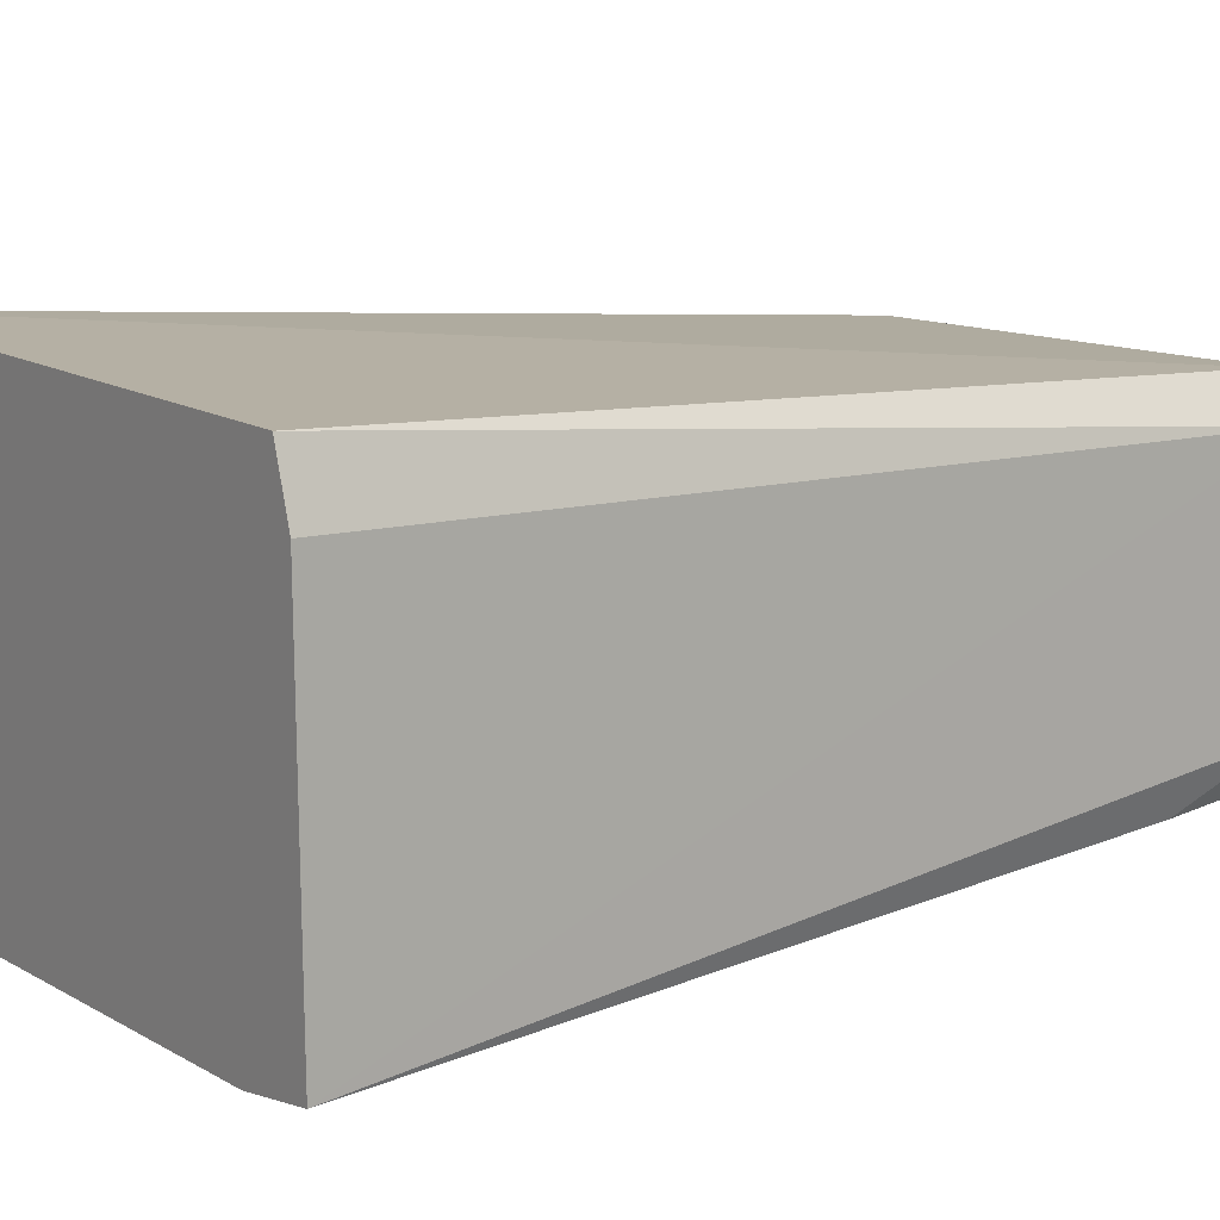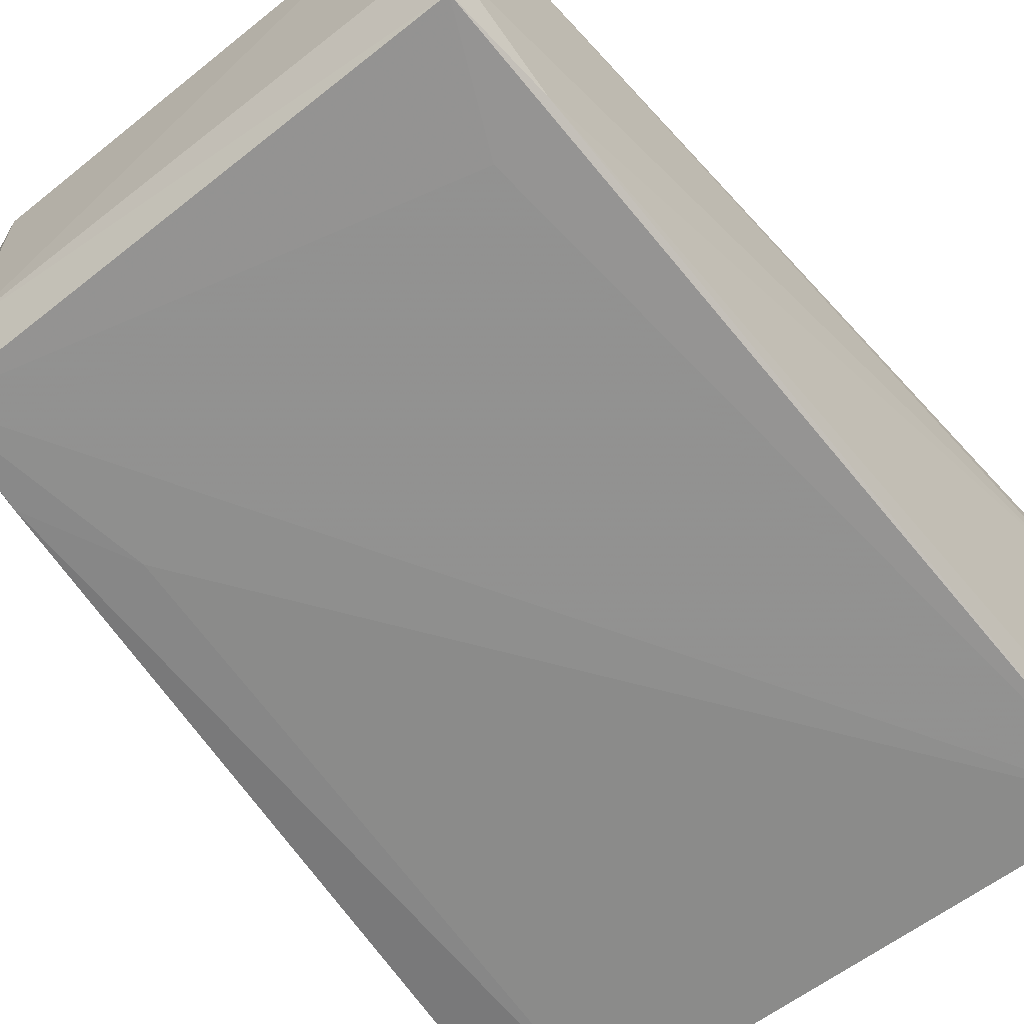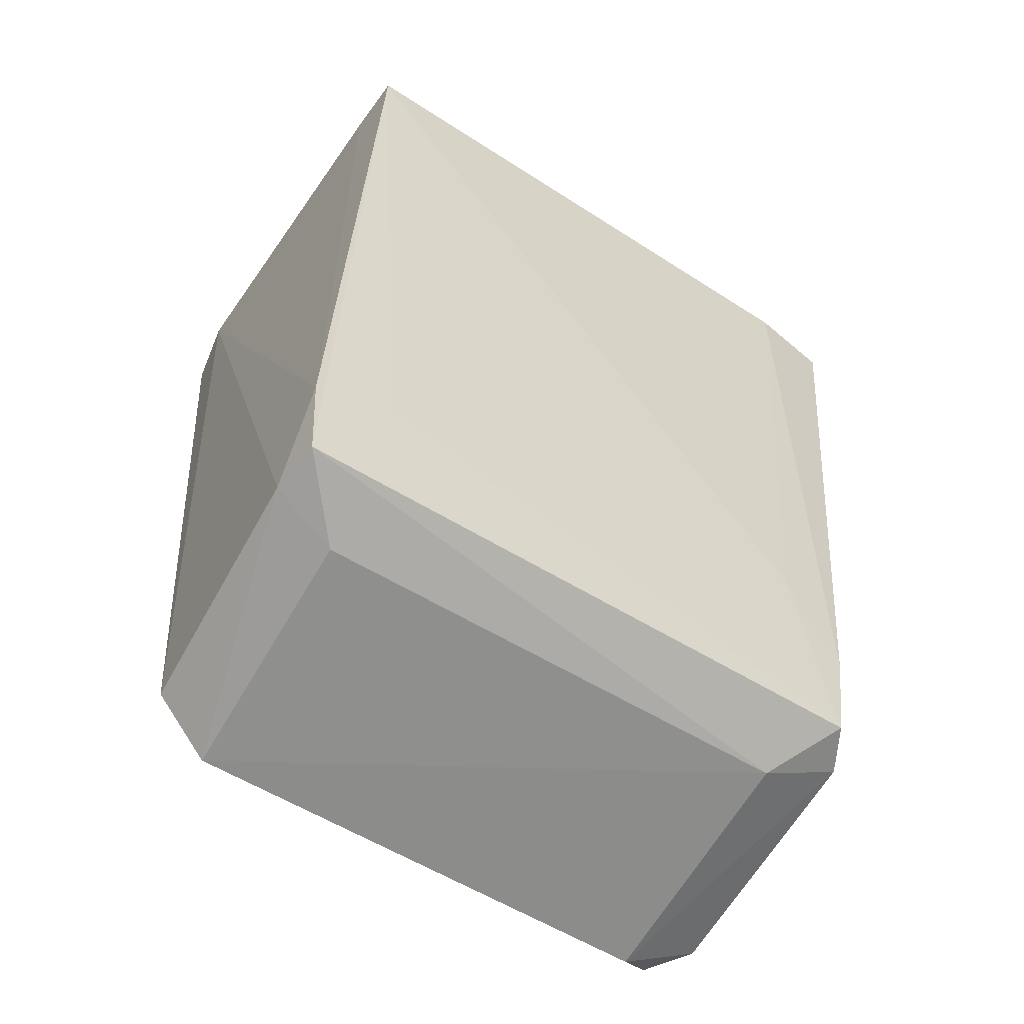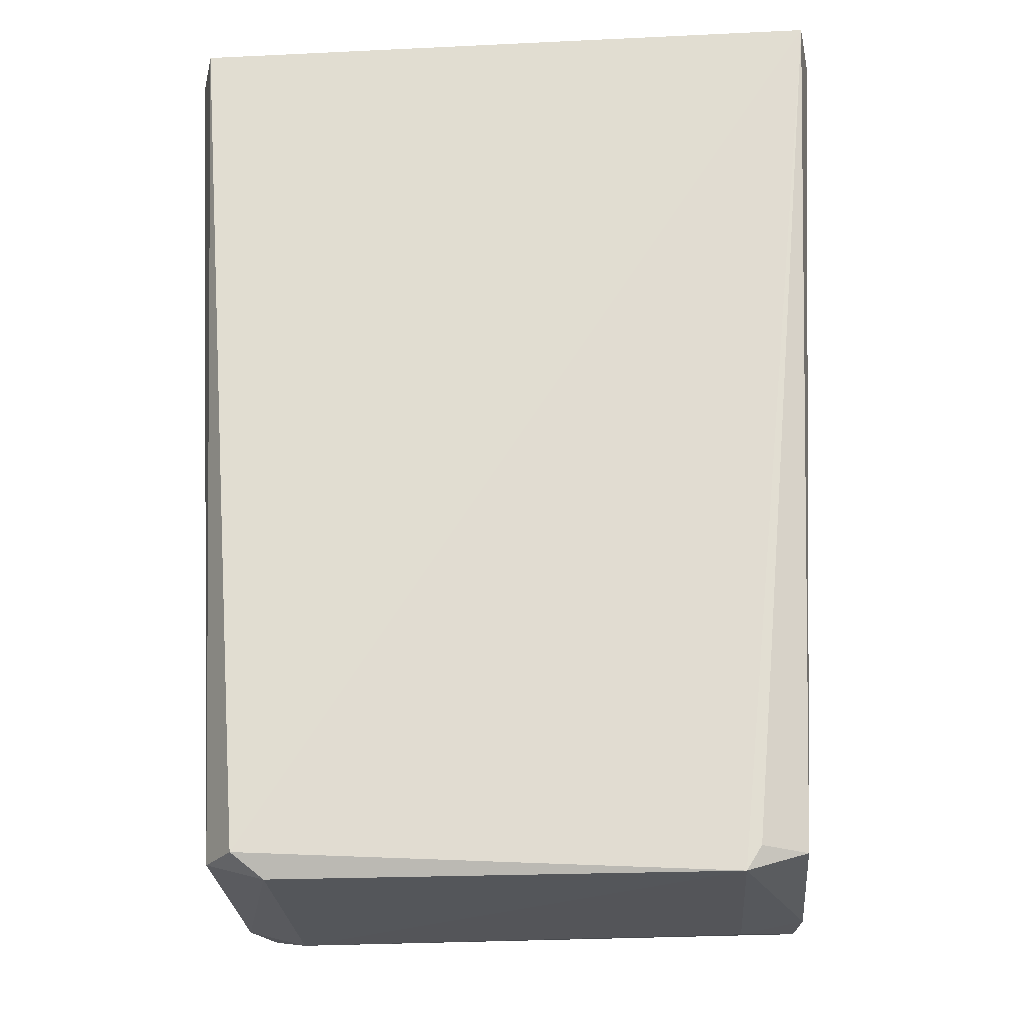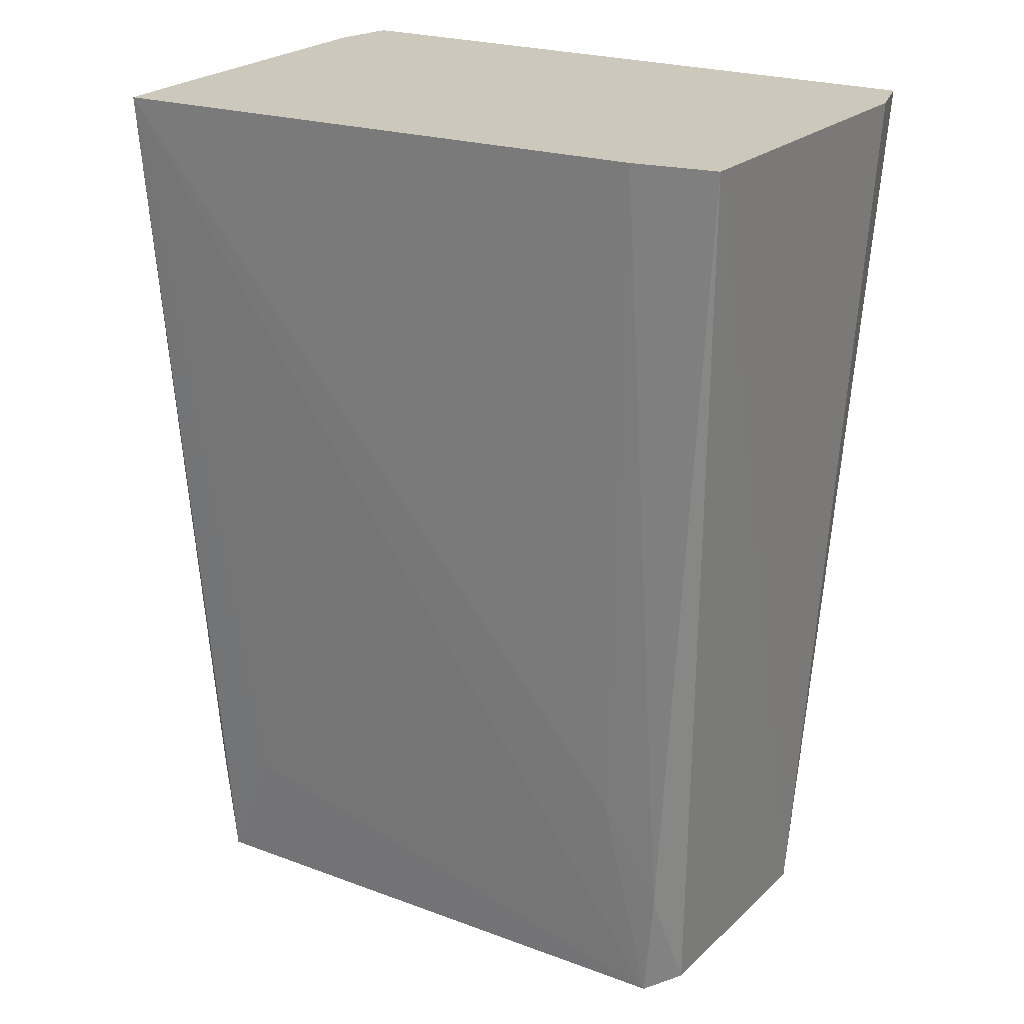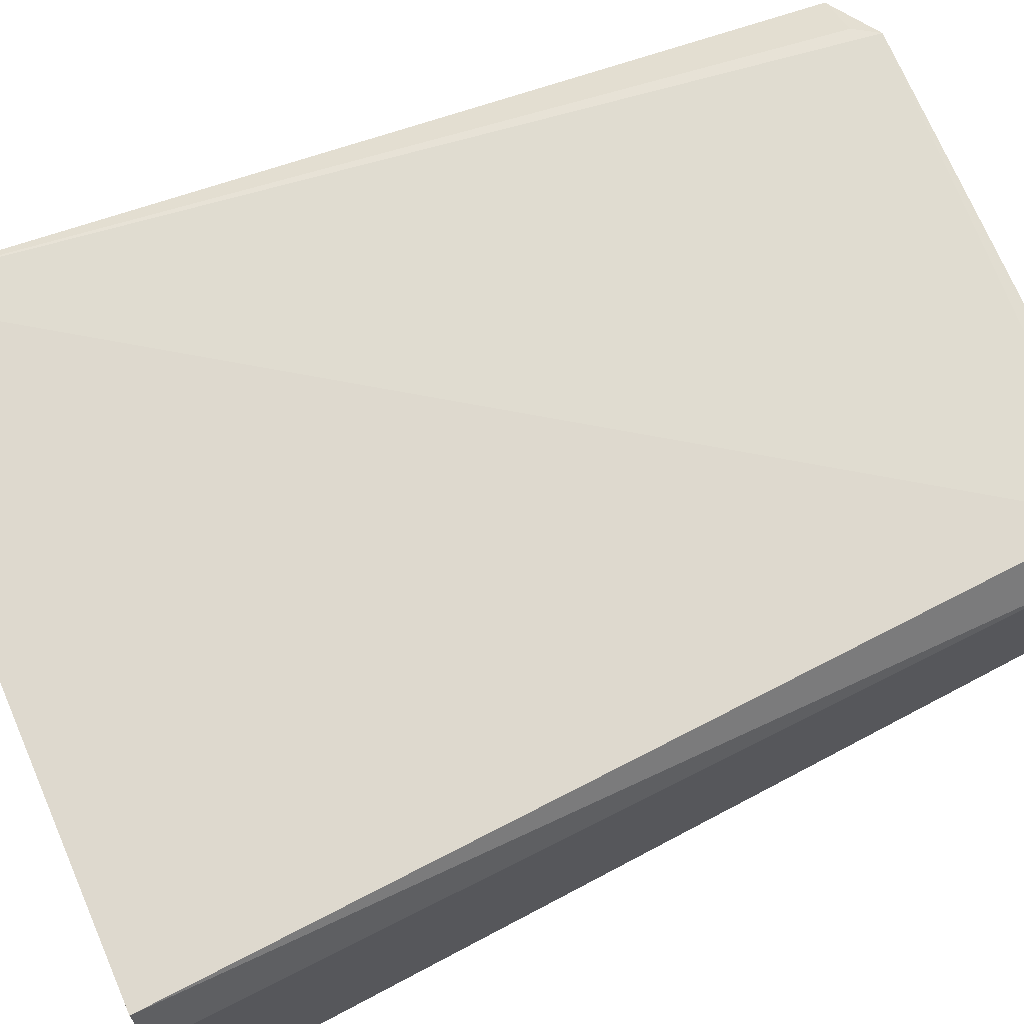
<metadata>
{"format":"obj","ext":"obj","renderer":"f3d","projection":"perspective","resolution":1024,"background":"white","views":[{"elev":12.9,"azim":55.2,"up":"+Y"},{"elev":-63.5,"azim":-141.2,"up":"+Y"},{"elev":-63.8,"azim":-30.3,"up":"+Z"},{"elev":-26.1,"azim":-175.8,"up":"+Z"},{"elev":22.2,"azim":33.5,"up":"+Z"},{"elev":73.1,"azim":66.5,"up":"+Y"}]}
</metadata>
<code>
v -0.1508 0.06736 0.1749
v -0.1359 -0.1064 0.1749
v -0.1468 0.09685 0.1749
v 0.1434 0.09647 0.1749
v -0.1468 0.09685 0.1749
v 0.1166 -0.09449 0.1749
v -0.1388 -0.07871 0.1749
v -0.1359 -0.1064 0.1749
v -0.1508 0.06736 0.1749
v -0.1017 0.06913 -0.236
v -0.1468 0.09685 0.1749
v 0.1147 0.07561 -0.2251
v 0.1147 0.07561 -0.2251
v -0.1468 0.09685 0.1749
v 0.1434 0.09647 0.1749
v -0.1017 0.06913 -0.236
v -0.1309 -0.05081 -0.2251
v -0.1287 0.05609 -0.2251
v -0.1287 0.05609 -0.2251
v -0.1309 -0.05081 -0.2251
v -0.1508 0.06736 0.1749
v -0.1508 0.06736 0.1749
v -0.1468 0.09685 0.1749
v -0.1287 0.05609 -0.2251
v 0.1518 0.06935 0.1749
v 0.1166 -0.09449 0.1749
v 0.1536 -0.08772 0.1749
v 0.1434 0.09647 0.1749
v 0.1166 -0.09449 0.1749
v 0.1518 0.06935 0.1749
v -0.1086 0.0691 -0.2251
v -0.1468 0.09685 0.1749
v -0.1017 0.06913 -0.236
v -0.1017 0.06913 -0.236
v -0.1287 0.05609 -0.2251
v -0.1086 0.0691 -0.2251
v -0.1086 0.0691 -0.2251
v -0.1287 0.05609 -0.2251
v -0.1468 0.09685 0.1749
v -0.1017 -0.004366 -0.2341
v -0.1017 -0.04111 -0.2332
v -0.1309 -0.05081 -0.2251
v 0.1009 -0.04111 -0.2347
v -0.1017 -0.04111 -0.2332
v -0.1017 -0.004366 -0.2341
v 0.1283 0.05734 -0.2251
v 0.1009 0.06913 -0.2354
v 0.1147 0.07561 -0.2251
v 0.1283 0.05734 -0.2251
v 0.1147 0.07561 -0.2251
v 0.1434 0.09647 0.1749
v 0.1283 0.05734 -0.2251
v 0.1518 0.06935 0.1749
v 0.1536 -0.08772 0.1749
v 0.1434 0.09647 0.1749
v 0.1518 0.06935 0.1749
v 0.1283 0.05734 -0.2251
v -0.1017 0.06913 -0.236
v 0.1147 0.07561 -0.2251
v -0.0207 0.06913 -0.2358
v 0.1147 0.07561 -0.2251
v 0.1009 0.06913 -0.2354
v -0.0207 0.06913 -0.2358
v -0.0207 0.06913 -0.2358
v 0.1009 -0.04111 -0.2347
v -0.1017 0.06913 -0.236
v -0.0207 0.06913 -0.2358
v 0.1009 0.06913 -0.2354
v 0.1009 -0.04111 -0.2347
v -0.1359 -0.1064 0.1749
v -0.1388 -0.07871 0.1749
v -0.1314 -0.07496 -0.1751
v -0.1508 0.06736 0.1749
v -0.1309 -0.05081 -0.2251
v -0.1314 -0.07496 -0.1751
v -0.1314 -0.07496 -0.1751
v -0.1388 -0.07871 0.1749
v -0.1508 0.06736 0.1749
v -0.1359 -0.1064 0.1749
v 0.1195 -0.07036 -0.2251
v 0.1009 -0.07786 -0.1288
v -0.1309 -0.05081 -0.2251
v -0.1017 -0.04111 -0.2332
v -0.1274 -0.0729 -0.2251
v -0.1274 -0.0729 -0.2251
v -0.1314 -0.07496 -0.1751
v -0.1309 -0.05081 -0.2251
v -0.1274 -0.0729 -0.2251
v -0.1017 -0.04111 -0.2332
v 0.1009 -0.04111 -0.2347
v 0.1009 -0.04111 -0.2347
v 0.1195 -0.07036 -0.2251
v -0.1274 -0.0729 -0.2251
v -0.1359 -0.1064 0.1749
v -0.1314 -0.07496 -0.1751
v -0.1274 -0.0729 -0.2251
v -0.1017 0.03238 -0.2351
v -0.1309 -0.05081 -0.2251
v -0.1017 0.06913 -0.236
v -0.1017 0.03238 -0.2351
v -0.1017 -0.004366 -0.2341
v -0.1309 -0.05081 -0.2251
v -0.1017 0.06913 -0.236
v 0.1009 -0.04111 -0.2347
v -0.1017 0.03238 -0.2351
v 0.1009 -0.04111 -0.2347
v -0.1017 -0.004366 -0.2341
v -0.1017 0.03238 -0.2351
v 0.1287 -0.02935 -0.2251
v 0.1009 0.06913 -0.2354
v 0.1284 0.03344 -0.2251
v 0.1009 0.06913 -0.2354
v 0.1283 0.05734 -0.2251
v 0.1284 0.03344 -0.2251
v 0.1536 -0.08772 0.1749
v 0.1287 -0.02935 -0.2251
v 0.1284 0.03344 -0.2251
v 0.1284 0.03344 -0.2251
v 0.1283 0.05734 -0.2251
v 0.1536 -0.08772 0.1749
v -0.1359 -0.1064 0.1749
v 0.1009 -0.07786 -0.1288
v -0.03158 -0.1015 0.1749
v 0.1166 -0.09449 0.1749
v 0.1009 -0.07786 -0.1288
v 0.1251 -0.07324 -0.1751
v 0.1251 -0.07324 -0.1751
v 0.1009 -0.07786 -0.1288
v 0.1195 -0.07036 -0.2251
v 0.1536 -0.08772 0.1749
v 0.1166 -0.09449 0.1749
v 0.1251 -0.07324 -0.1751
v -0.1017 -0.07786 -0.169
v 0.1195 -0.07036 -0.2251
v -0.1359 -0.1064 0.1749
v -0.1359 -0.1064 0.1749
v -0.1274 -0.0729 -0.2251
v -0.1017 -0.07786 -0.169
v -0.1017 -0.07786 -0.169
v -0.1274 -0.0729 -0.2251
v 0.1195 -0.07036 -0.2251
v 0.08578 -0.09595 0.1749
v 0.1009 -0.07786 -0.1288
v 0.1166 -0.09449 0.1749
v 0.08578 -0.09595 0.1749
v -0.03158 -0.1015 0.1749
v 0.1009 -0.07786 -0.1288
v 0.1288 -0.05106 -0.2251
v 0.1251 -0.07324 -0.1751
v 0.1195 -0.07036 -0.2251
v 0.1288 -0.05106 -0.2251
v 0.1195 -0.07036 -0.2251
v 0.1009 -0.04111 -0.2347
v 0.1288 -0.05106 -0.2251
v 0.1287 -0.02935 -0.2251
v 0.1536 -0.08772 0.1749
v 0.1536 -0.08772 0.1749
v 0.1251 -0.07324 -0.1751
v 0.1288 -0.05106 -0.2251
v 0.1288 -0.05106 -0.2251
v 0.1009 0.06913 -0.2354
v 0.1287 -0.02935 -0.2251
v 0.1009 -0.04111 -0.2347
v 0.1009 0.06913 -0.2354
v 0.1288 -0.05106 -0.2251
v 0.08578 -0.09595 0.1749
v 0.1166 -0.09449 0.1749
v -0.1468 0.09685 0.1749
v 0.08578 -0.09595 0.1749
v -0.1468 0.09685 0.1749
v -0.1359 -0.1064 0.1749
v -0.1359 -0.1064 0.1749
v -0.03158 -0.1015 0.1749
v 0.08578 -0.09595 0.1749
f 1 2 3
f 4 5 6
f 7 8 9
f 10 11 12
f 13 14 15
f 16 17 18
f 19 20 21
f 22 23 24
f 25 26 27
f 28 29 30
f 31 32 33
f 34 35 36
f 37 38 39
f 40 41 42
f 43 44 45
f 46 47 48
f 49 50 51
f 52 53 54
f 55 56 57
f 58 59 60
f 61 62 63
f 64 65 66
f 67 68 69
f 70 71 72
f 73 74 75
f 76 77 78
f 79 80 81
f 82 83 84
f 85 86 87
f 88 89 90
f 91 92 93
f 94 95 96
f 97 98 99
f 100 101 102
f 103 104 105
f 106 107 108
f 109 110 111
f 112 113 114
f 115 116 117
f 118 119 120
f 121 122 123
f 124 125 126
f 127 128 129
f 130 131 132
f 133 134 135
f 136 137 138
f 139 140 141
f 142 143 144
f 145 146 147
f 148 149 150
f 151 152 153
f 154 155 156
f 157 158 159
f 160 161 162
f 163 164 165
f 166 167 168
f 169 170 171
f 172 173 174

</code>
